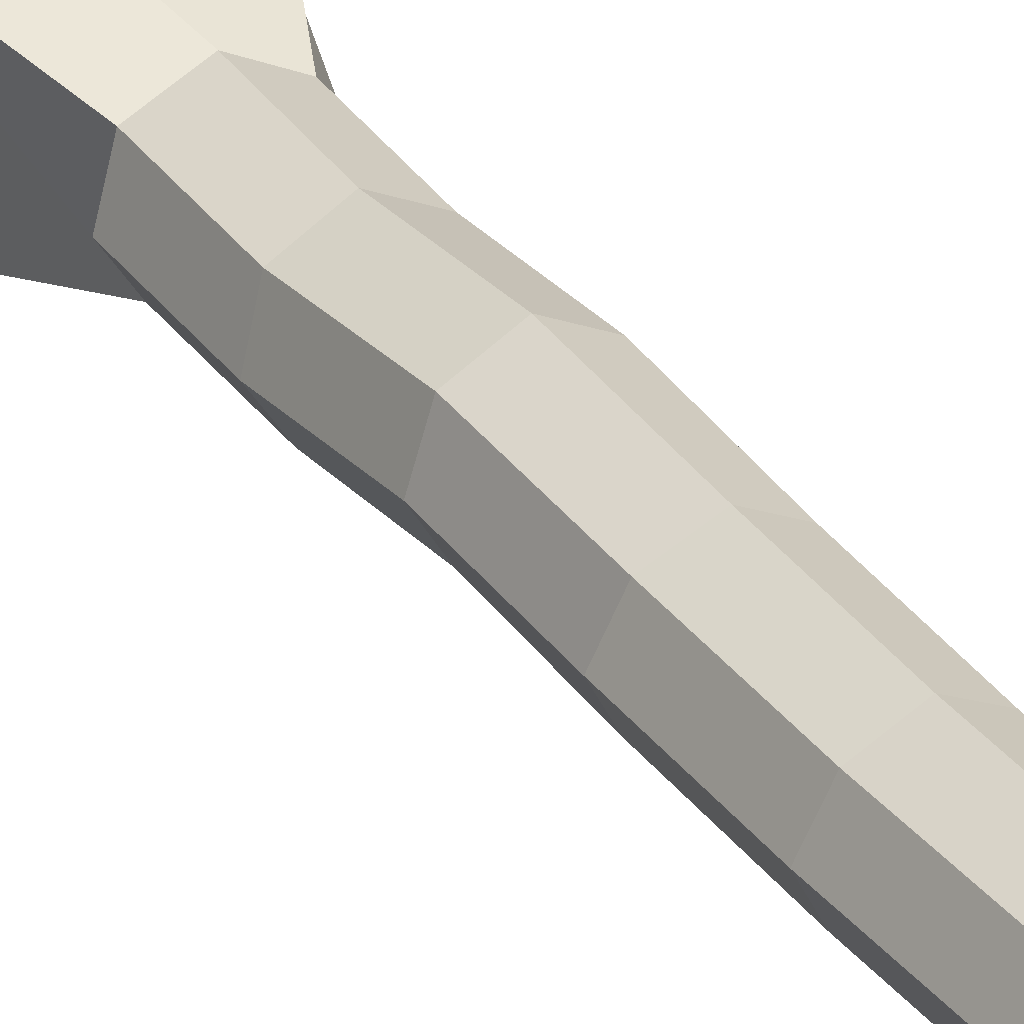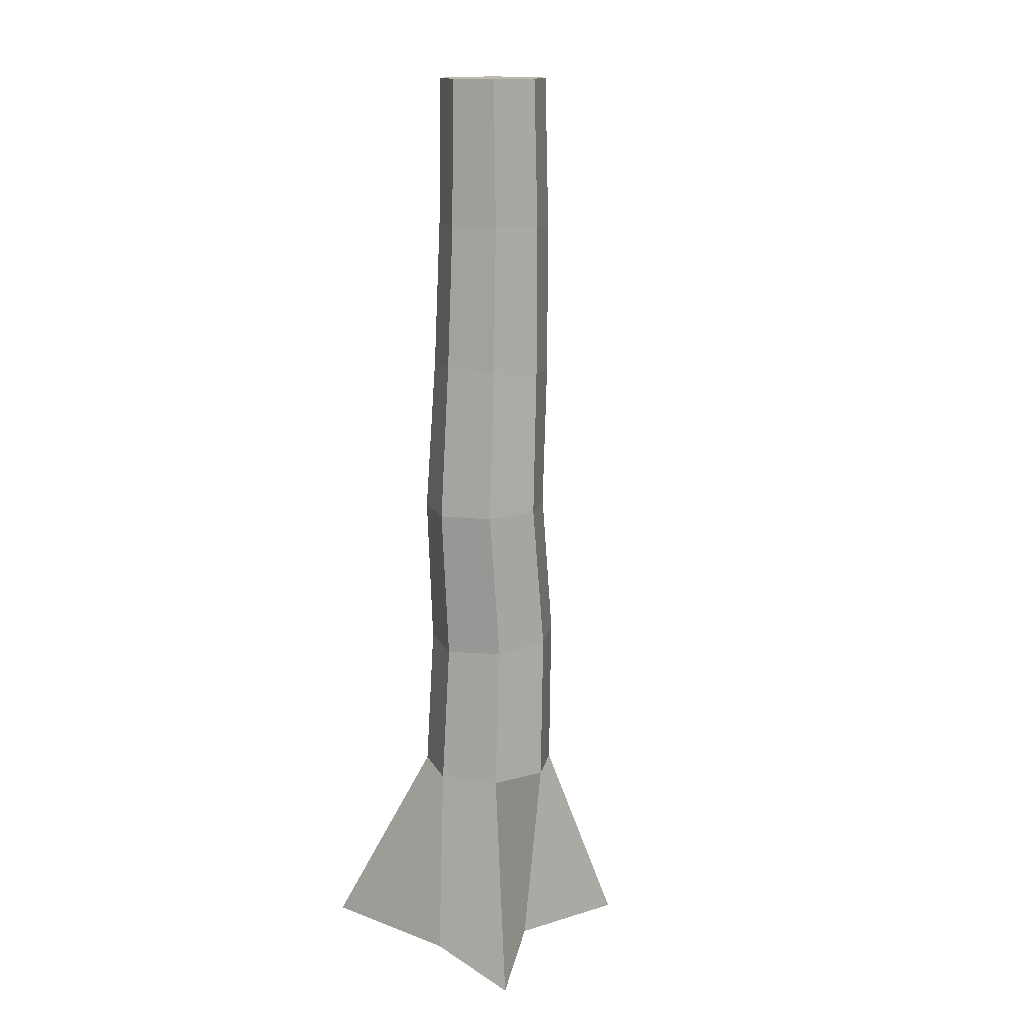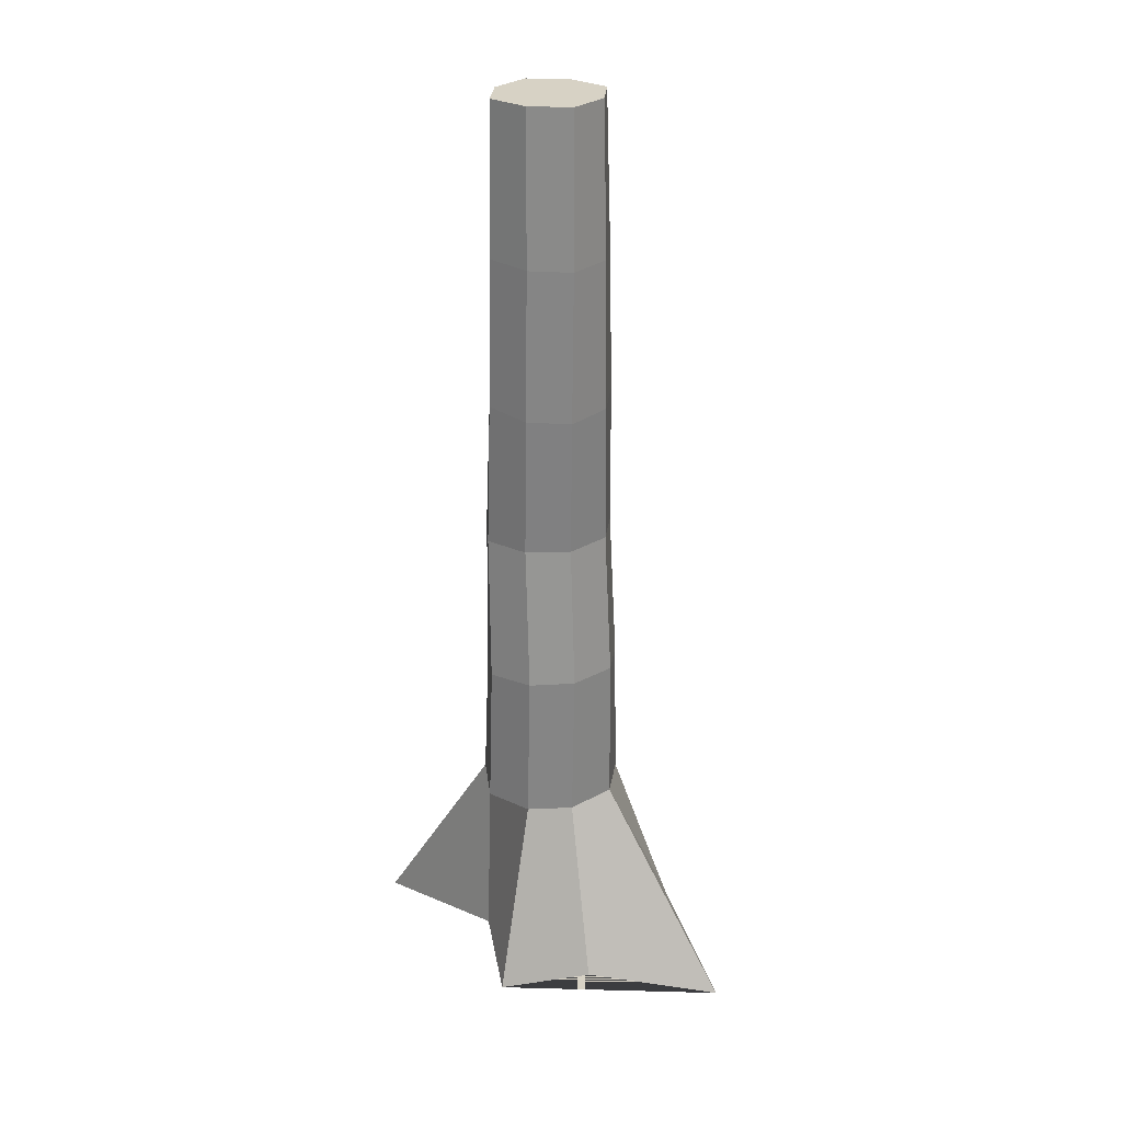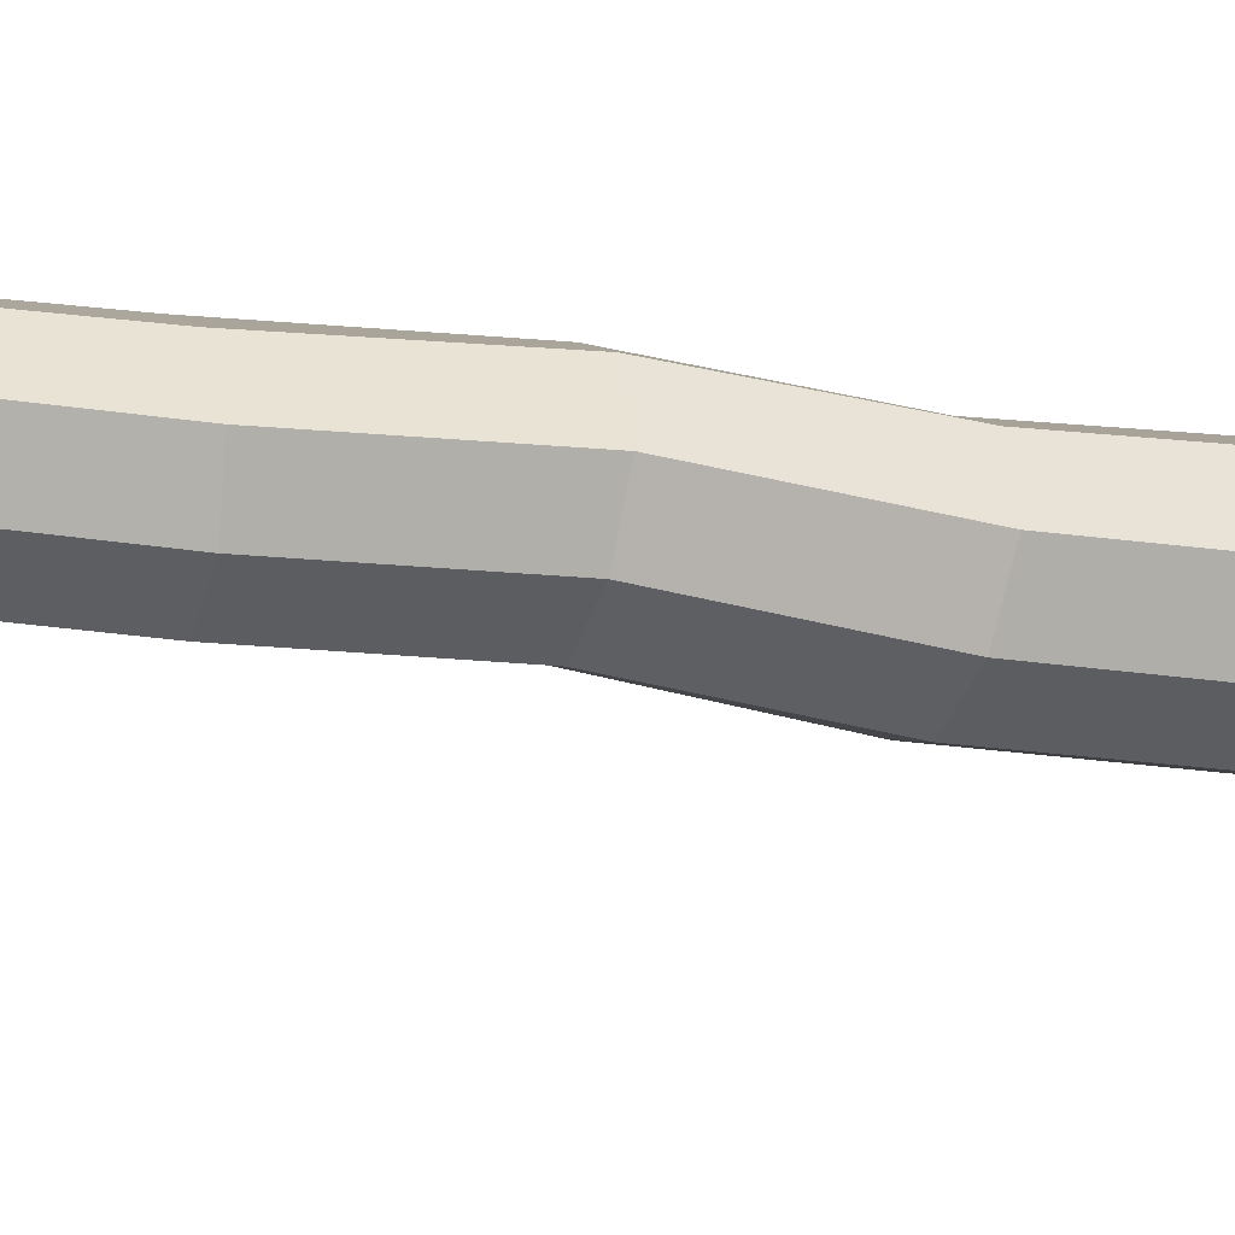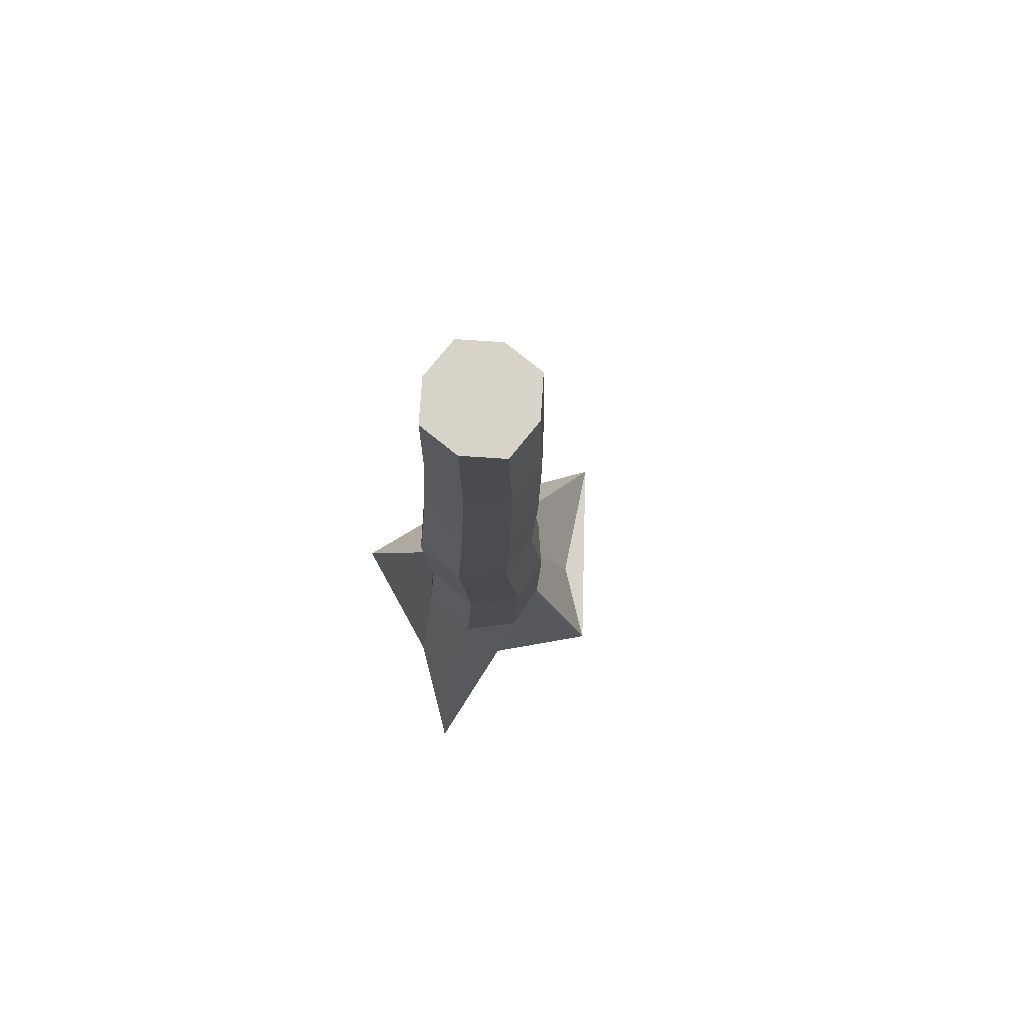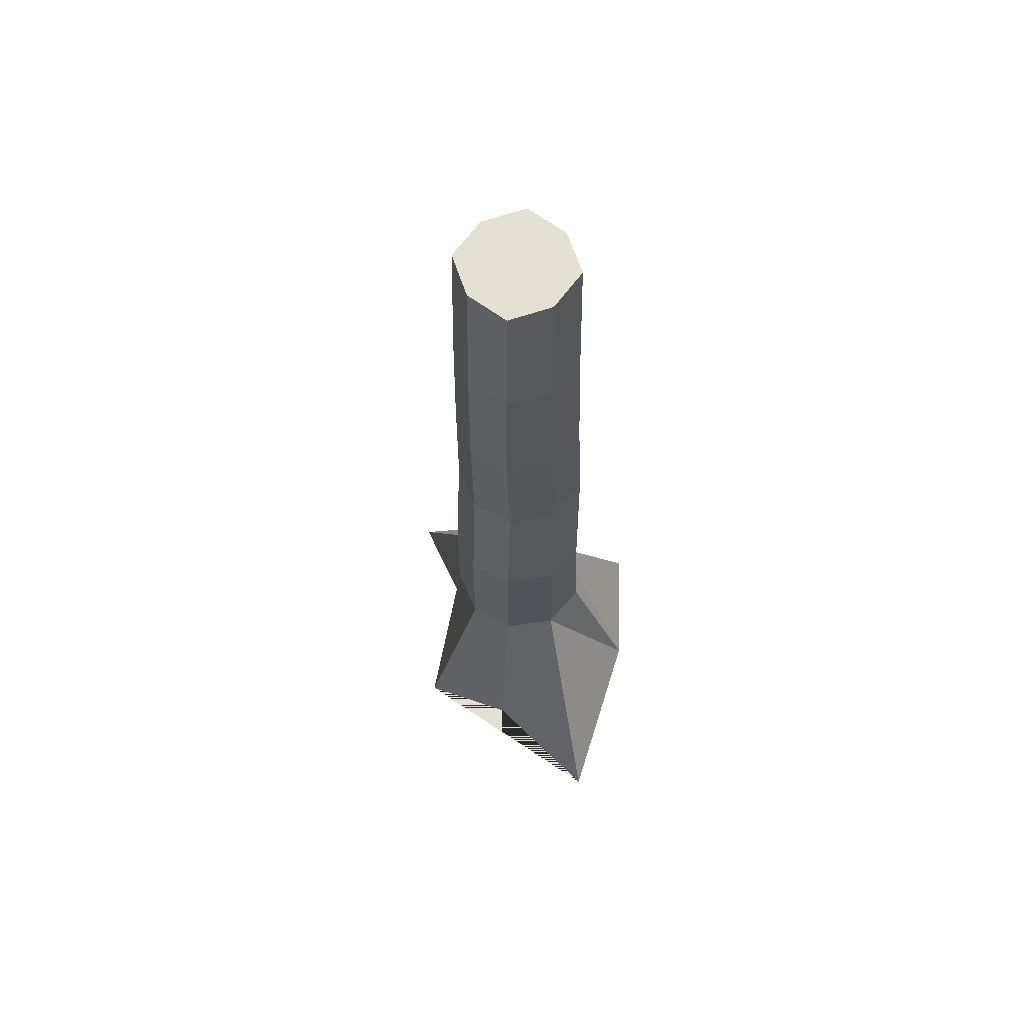
<metadata>
{"format":"obj","ext":"obj","renderer":"f3d","projection":"perspective","resolution":1024,"background":"white","views":[{"elev":31.4,"azim":149.9,"up":"+Z"},{"elev":15.0,"azim":43.4,"up":"+Y"},{"elev":27.3,"azim":157.1,"up":"+Y"},{"elev":-21.0,"azim":-109.5,"up":"+Z"},{"elev":76.7,"azim":66.3,"up":"+Y"},{"elev":65.8,"azim":-171.2,"up":"+Y"}]}
</metadata>
<code>
o Cube
v -3.43 -0.01757 0.6752
v -3.044 0.9824 0.2999
v -3.365 -0.01757 -1.004
v -3.034 0.9824 -0.2238
v -2.006 -0.01757 0.7074
v -2.469 0.9824 0.2999
v -2.254 -0.01757 -0.4811
v -2.526 0.9824 -0.2261
v -2.968 4.986 0.2082
v -2.968 4.986 -0.2013
v -2.558 4.986 -0.2013
v -2.558 4.986 0.2082
v -2.384 0.9824 0.003424
v -2.402 -0.01757 0.1217
v -2.643 -0.01757 0.6037
v -2.763 0.9824 0.4433
v -2.452 4.986 0.003424
v -3.518 -0.01757 0
v -3.174 0.9824 0.003424
v -3.074 4.986 0.003424
v -2.763 0.9824 -0.3075
v -2.763 4.986 0.3143
v -2.758 -0.01757 -0.5715
v -2.763 4.986 -0.3075
v -2.762 4.986 0
v -3.022 1.804 -0.2396
v -3.013 2.59 -0.1736
v -2.99 3.362 -0.2141
v -2.978 4.175 -0.222
v -2.549 4.173 -0.2188
v -2.541 3.357 -0.2071
v -2.544 2.592 -0.1775
v -2.534 1.809 -0.2482
v -2.541 4.196 0.2137
v -2.527 3.407 0.2474
v -2.508 2.576 0.3015
v -2.481 1.765 0.2524
v -3.023 1.76 0.2599
v -3.016 2.574 0.3042
v -3.002 3.411 0.2391
v -2.983 4.198 0.2099
v -2.396 1.79 -0.02618
v -2.415 2.585 0.04135
v -2.425 3.379 0.008728
v -2.437 4.183 -0.008331
v -3.093 4.187 -0.01389
v -3.114 3.386 -0.003393
v -3.138 2.582 0.04518
v -3.152 1.783 -0.01568
v -2.766 1.815 -0.3312
v -2.769 2.594 -0.2676
v -2.757 3.349 -0.3068
v -2.759 4.168 -0.3217
v -2.764 4.203 0.3253
v -2.769 3.422 0.3638
v -2.765 2.571 0.4313
v -2.755 1.75 0.3918
f 1 2 18
f 3 4 21 23
f 7 8 13 14
f 5 6 16 15
f 3 23 7 14 5 15 1 18
f 30 53 24 11
f 11 24 25 17
f 57 16 6 37
f 29 46 20 10
f 41 54 22 9
f 42 37 6 13
f 14 13 6 5
f 15 16 2 1
f 45 30 11 17
f 49 19 2 38
f 17 25 22 12
f 18 19 4
f 23 21 8 7
f 50 21 4 26
f 22 25 20 9
f 25 24 10 20
f 18 2 19
f 4 3 18
f 24 53 29 10
f 53 52 28 29
f 52 51 27 28
f 51 50 26 27
f 20 46 41 9
f 46 47 40 41
f 47 48 39 40
f 48 49 38 39
f 13 8 33 42
f 42 33 32 43
f 43 32 31 44
f 44 31 30 45
f 17 12 34 45
f 45 34 35 44
f 44 35 36 43
f 43 36 37 42
f 2 16 57 38
f 38 57 56 39
f 39 56 55 40
f 40 55 54 41
f 4 19 49 26
f 26 49 48 27
f 27 48 47 28
f 28 47 46 29
f 22 54 34 12
f 54 55 35 34
f 55 56 36 35
f 56 57 37 36
f 8 21 50 33
f 33 50 51 32
f 32 51 52 31
f 31 52 53 30

</code>
